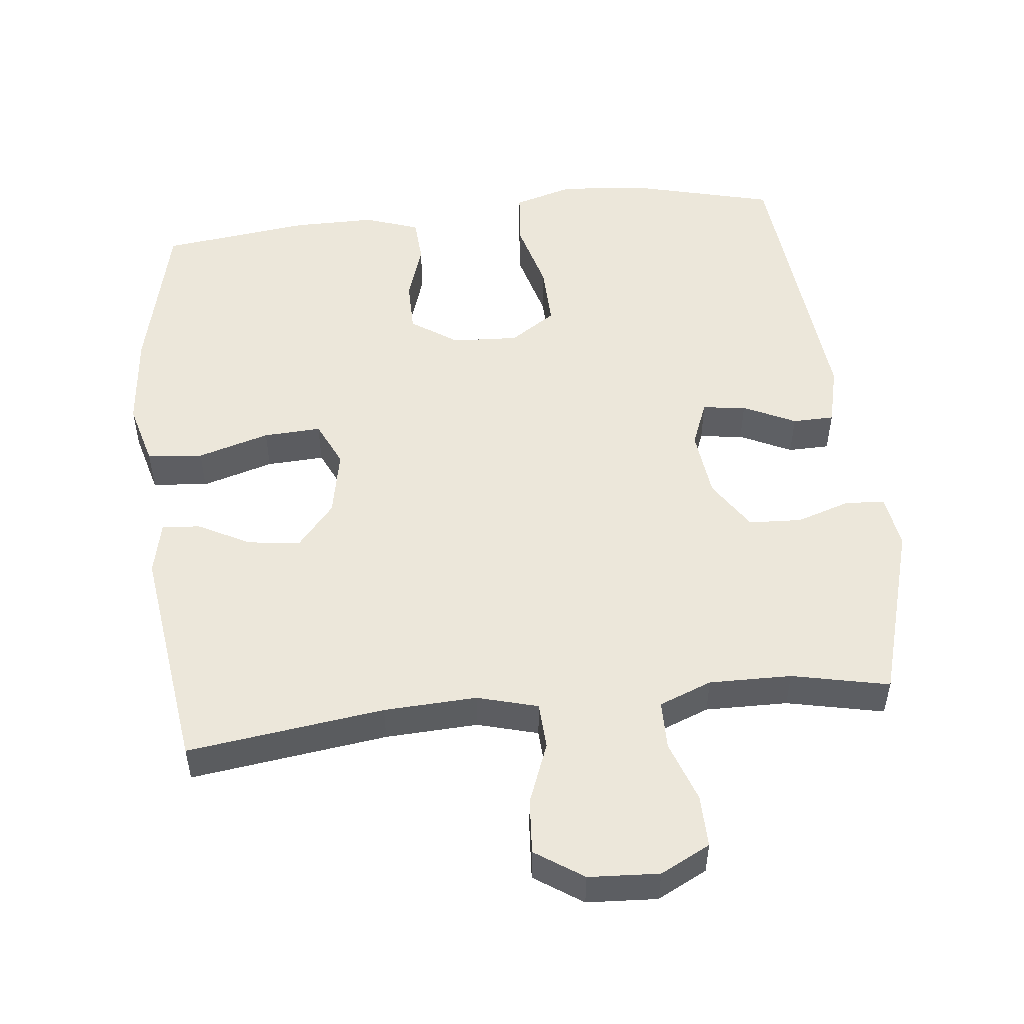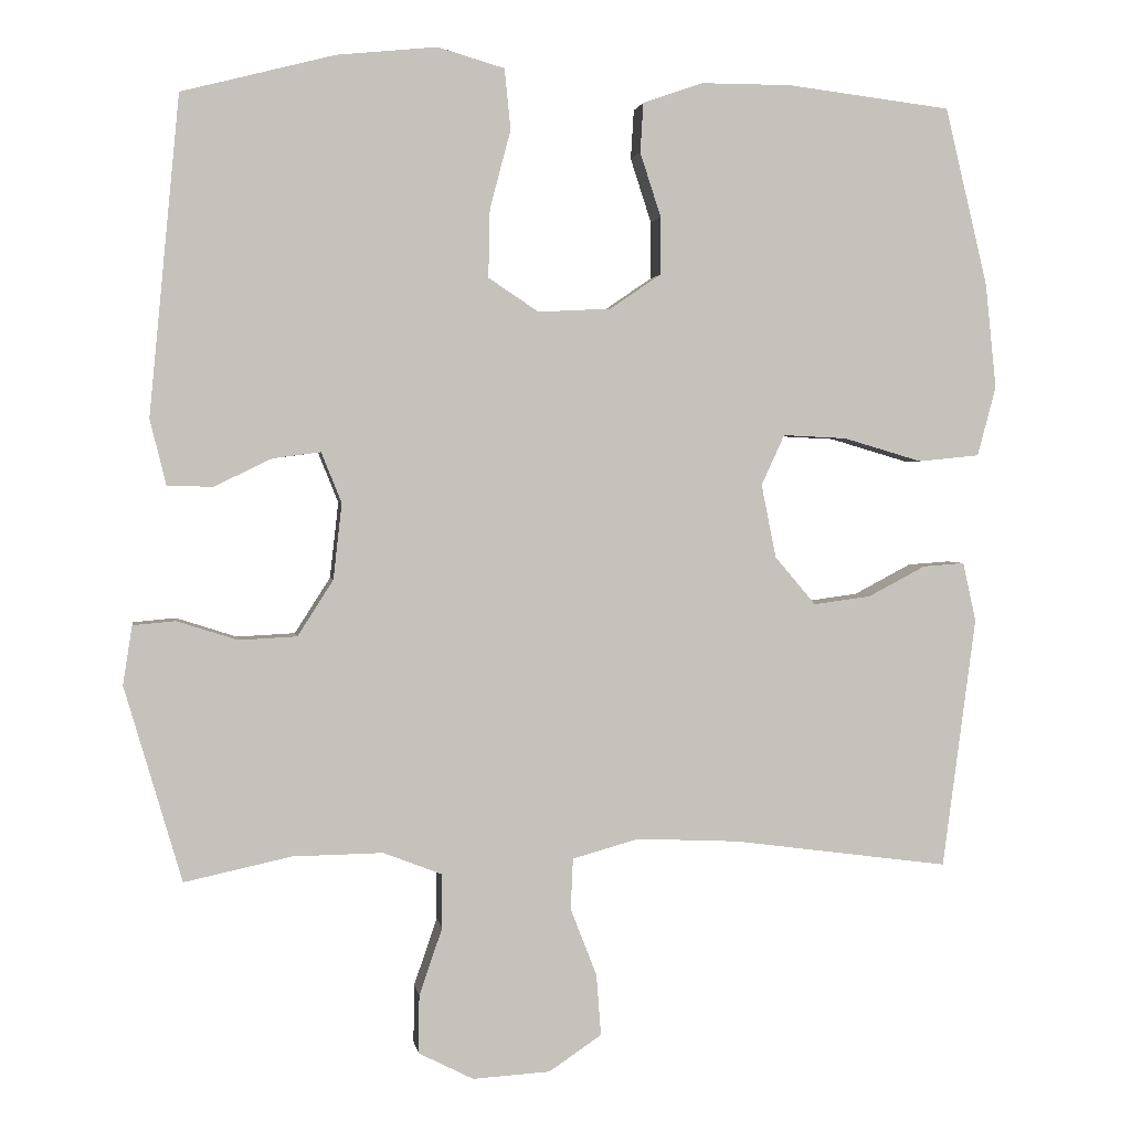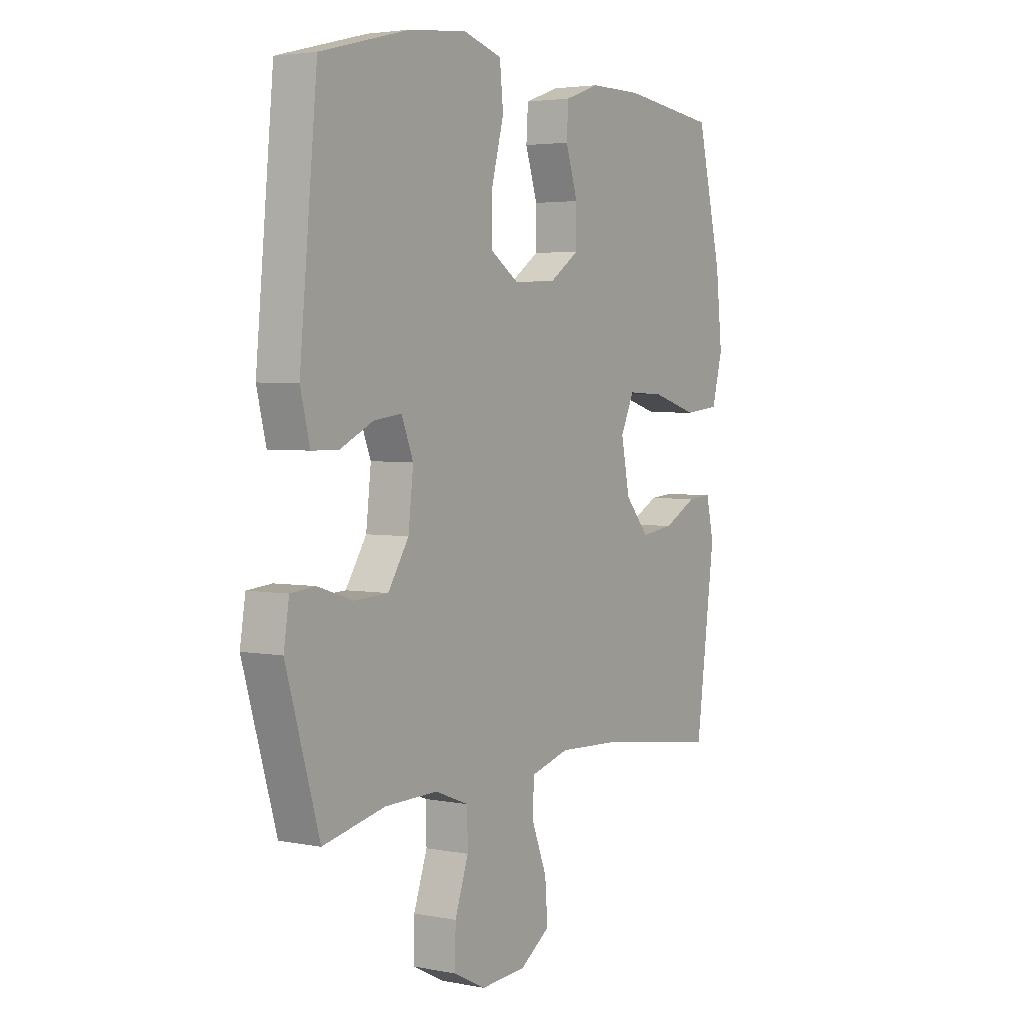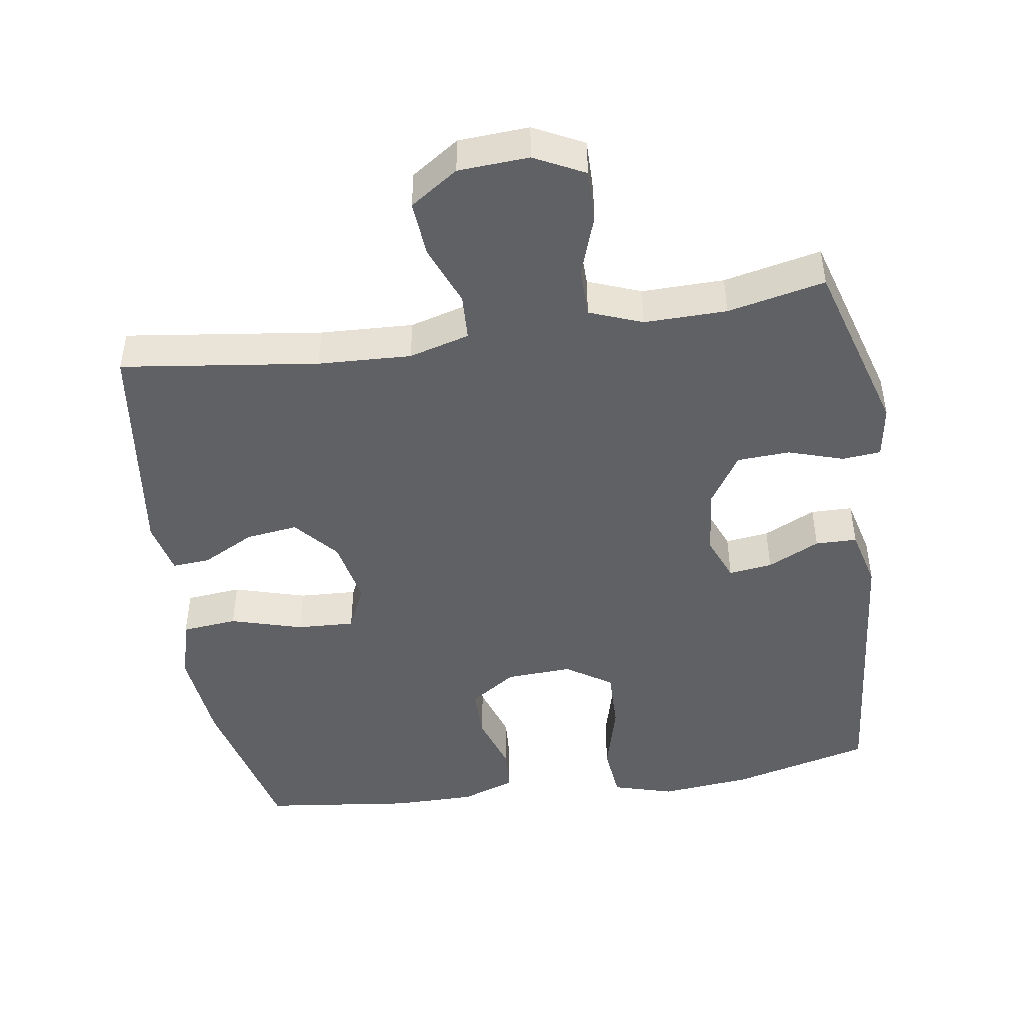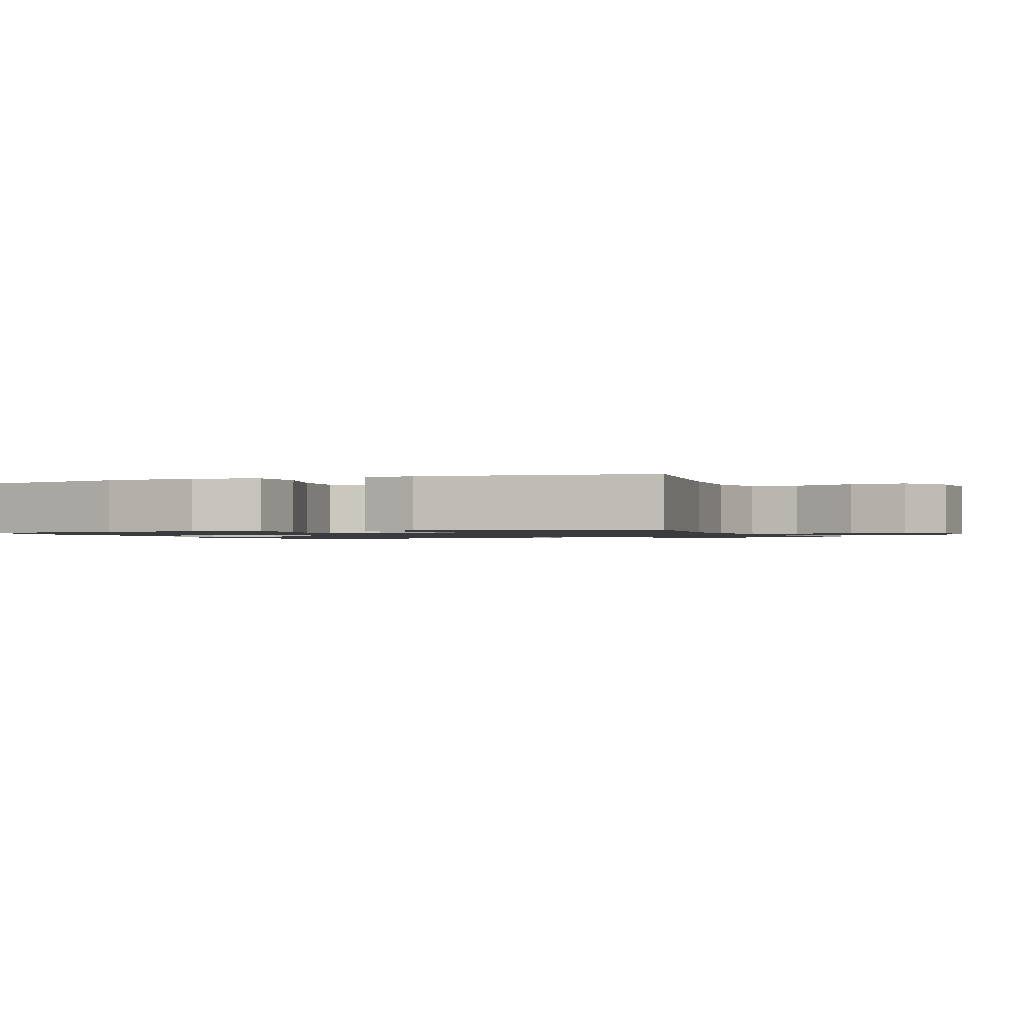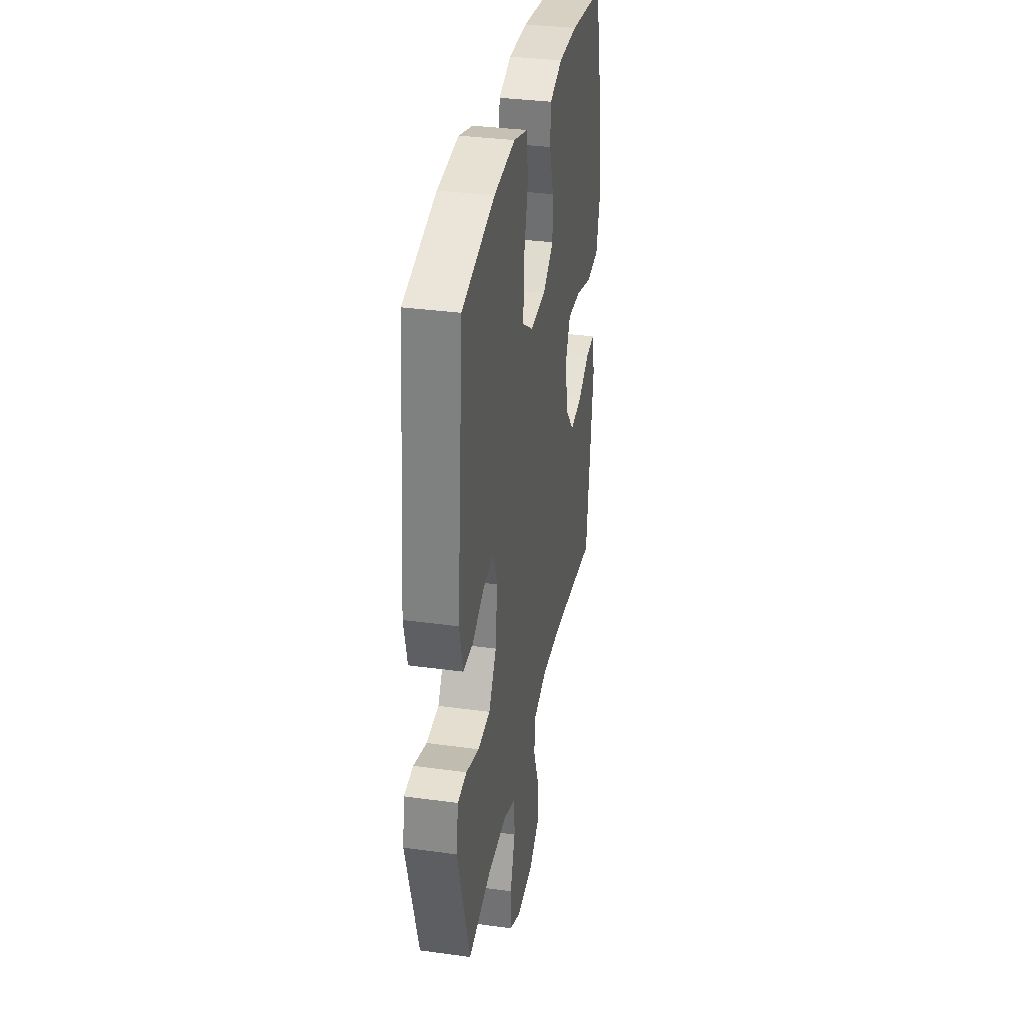
<metadata>
{"format":"obj","ext":"obj","renderer":"f3d","projection":"perspective","resolution":1024,"background":"white","views":[{"elev":51.5,"azim":173.6,"up":"+Y"},{"elev":2.0,"azim":-8.7,"up":"+Z"},{"elev":3.5,"azim":-56.9,"up":"+Z"},{"elev":-46.3,"azim":-171.3,"up":"+Y"},{"elev":-1.2,"azim":111.2,"up":"+Y"},{"elev":33.7,"azim":-79.4,"up":"+Z"}]}
</metadata>
<code>
v -0.5 0.07 0.5
v -0.302 0.07 0.551
v -0.173 0.07 0.564
v -0.087 0.07 0.539
v -0.079 0.07 0.461
v -0.106 0.07 0.359
v -0.108 0.07 0.271
v -0.043 0.07 0.228
v 0.051 0.07 0.233
v 0.117 0.07 0.278
v 0.117 0.07 0.352
v 0.09 0.07 0.435
v 0.094 0.07 0.499
v 0.171 0.07 0.526
v 0.288 0.07 0.526
v 0.5 0.07 0.5
v 0.555 0.07 0.27
v 0.569 0.07 0.134
v 0.545 0.07 0.044
v 0.466 0.07 0.036
v 0.364 0.07 0.066
v 0.282 0.07 0.07
v 0.252 0.07 0.005
v 0.271 0.07 -0.09
v 0.324 0.07 -0.152
v 0.398 0.07 -0.142
v 0.472 0.07 -0.103
v 0.526 0.07 -0.099
v 0.543 0.07 -0.175
v 0.5 0.07 -0.5
v 0.22 0.07 -0.463
v 0.088 0.07 -0.457
v 0.002 0.07 -0.481
v -0.001 0.07 -0.547
v 0.033 0.07 -0.634
v 0.039 0.07 -0.713
v -0.029 0.07 -0.759
v -0.129 0.07 -0.765
v -0.2 0.07 -0.729
v -0.199 0.07 -0.654
v -0.169 0.07 -0.567
v -0.17 0.07 -0.497
v -0.245 0.07 -0.468
v -0.362 0.07 -0.47
v -0.5 0.07 -0.5
v -0.574 0.07 -0.248
v -0.562 0.07 -0.172
v -0.507 0.07 -0.167
v -0.429 0.07 -0.192
v -0.354 0.07 -0.188
v -0.308 0.07 -0.116
v -0.297 0.07 -0.018
v -0.323 0.07 0.047
v -0.385 0.07 0.039
v -0.459 0.07 0.003
v -0.518 0.07 0.004
v -0.539 0.07 0.089
v -0.5 0 0.5
v -0.302 0 0.551
v -0.173 0 0.564
v -0.087 0 0.539
v -0.079 0 0.461
v -0.106 0 0.359
v -0.108 0 0.271
v -0.043 0 0.228
v 0.051 0 0.233
v 0.117 0 0.278
v 0.117 0 0.352
v 0.09 0 0.435
v 0.094 0 0.499
v 0.171 0 0.526
v 0.288 0 0.526
v 0.5 0 0.5
v 0.555 0 0.27
v 0.569 0 0.134
v 0.545 0 0.044
v 0.466 0 0.036
v 0.364 0 0.066
v 0.282 0 0.07
v 0.252 0 0.005
v 0.271 0 -0.09
v 0.324 0 -0.152
v 0.398 0 -0.142
v 0.472 0 -0.103
v 0.526 0 -0.099
v 0.543 0 -0.175
v 0.5 0 -0.5
v 0.22 0 -0.463
v 0.088 0 -0.457
v 0.002 0 -0.481
v -0.001 0 -0.547
v 0.033 0 -0.634
v 0.039 0 -0.713
v -0.029 0 -0.759
v -0.129 0 -0.765
v -0.2 0 -0.729
v -0.199 0 -0.654
v -0.169 0 -0.567
v -0.17 0 -0.497
v -0.245 0 -0.468
v -0.362 0 -0.47
v -0.5 0 -0.5
v -0.574 0 -0.248
v -0.562 0 -0.172
v -0.507 0 -0.167
v -0.429 0 -0.192
v -0.354 0 -0.188
v -0.308 0 -0.116
v -0.297 0 -0.018
v -0.323 0 0.047
v -0.385 0 0.039
v -0.459 0 0.003
v -0.518 0 0.004
v -0.539 0 0.089
f 4 5 6
f 3 4 6
f 2 3 6
f 1 2 6
f 57 1 6
f 56 57 6
f 55 56 6
f 54 55 6
f 53 54 6 7
f 52 53 7 8
f 51 52 8 9
f 50 51 9 10
f 47 48 49
f 46 47 49
f 45 46 49
f 44 45 49
f 43 44 49 50
f 42 43 50 10
f 39 40 41
f 38 39 41
f 37 38 41
f 36 37 41
f 35 36 41
f 34 35 41
f 33 34 41 42
f 32 33 42 10
f 29 30 31
f 28 29 31
f 27 28 31
f 26 27 31
f 25 26 31 32
f 24 25 32
f 23 24 32 10
f 19 20 21
f 18 19 21
f 17 18 21
f 16 17 21
f 15 16 21
f 14 15 21
f 13 14 21
f 12 13 21
f 11 12 21
f 11 21 22
f 10 11 22 23
f 63 62 61
f 63 61 60
f 63 60 59
f 63 59 58
f 63 58 114
f 63 114 113
f 63 113 112
f 63 112 111
f 64 63 111 110
f 65 64 110 109
f 66 65 109 108
f 67 66 108 107
f 106 105 104
f 106 104 103
f 106 103 102
f 106 102 101
f 107 106 101 100
f 67 107 100 99
f 98 97 96
f 98 96 95
f 98 95 94
f 98 94 93
f 98 93 92
f 98 92 91
f 99 98 91 90
f 67 99 90 89
f 88 87 86
f 88 86 85
f 88 85 84
f 88 84 83
f 89 88 83 82
f 89 82 81
f 67 89 81 80
f 78 77 76
f 78 76 75
f 78 75 74
f 78 74 73
f 78 73 72
f 78 72 71
f 78 71 70
f 78 70 69
f 78 69 68
f 79 78 68
f 80 79 68 67
f 1 58 59 2
f 2 59 60 3
f 3 60 61 4
f 4 61 62 5
f 5 62 63 6
f 6 63 64 7
f 7 64 65 8
f 8 65 66 9
f 9 66 67 10
f 10 67 68 11
f 11 68 69 12
f 12 69 70 13
f 13 70 71 14
f 14 71 72 15
f 15 72 73 16
f 16 73 74 17
f 17 74 75 18
f 18 75 76 19
f 19 76 77 20
f 20 77 78 21
f 21 78 79 22
f 22 79 80 23
f 23 80 81 24
f 24 81 82 25
f 25 82 83 26
f 26 83 84 27
f 27 84 85 28
f 28 85 86 29
f 29 86 87 30
f 30 87 88 31
f 31 88 89 32
f 32 89 90 33
f 33 90 91 34
f 34 91 92 35
f 35 92 93 36
f 36 93 94 37
f 37 94 95 38
f 38 95 96 39
f 39 96 97 40
f 40 97 98 41
f 41 98 99 42
f 42 99 100 43
f 43 100 101 44
f 44 101 102 45
f 45 102 103 46
f 46 103 104 47
f 47 104 105 48
f 48 105 106 49
f 49 106 107 50
f 50 107 108 51
f 51 108 109 52
f 52 109 110 53
f 53 110 111 54
f 54 111 112 55
f 55 112 113 56
f 56 113 114 57
f 57 114 58 1

</code>
